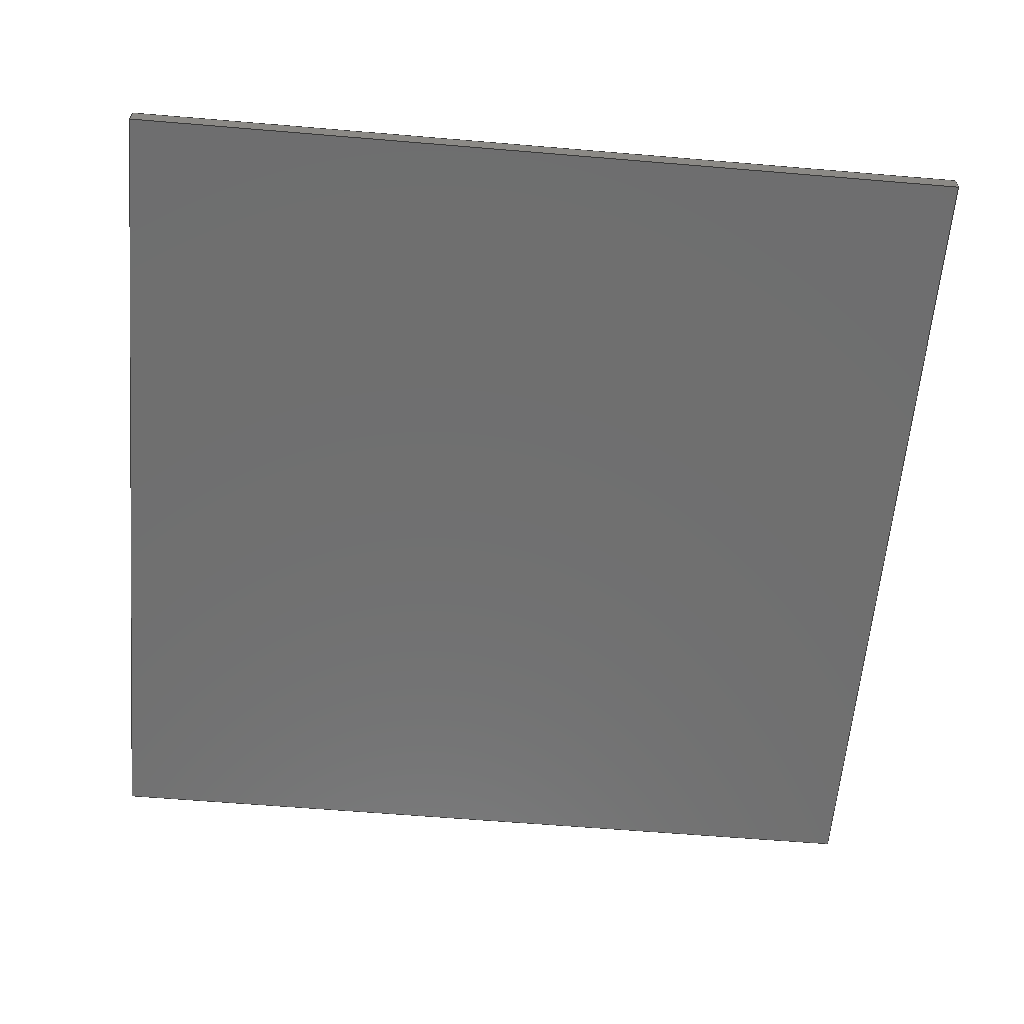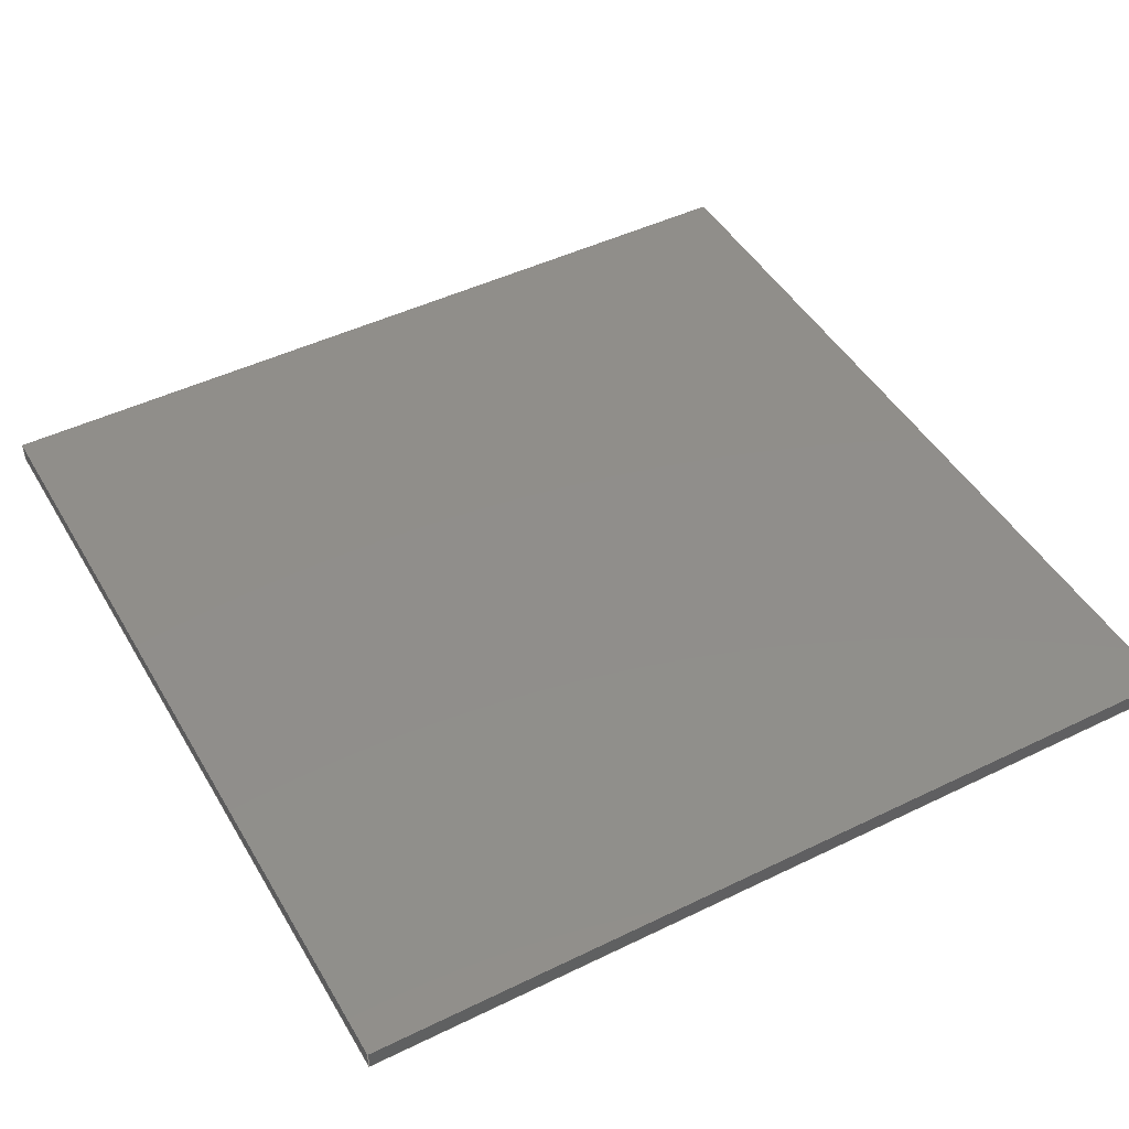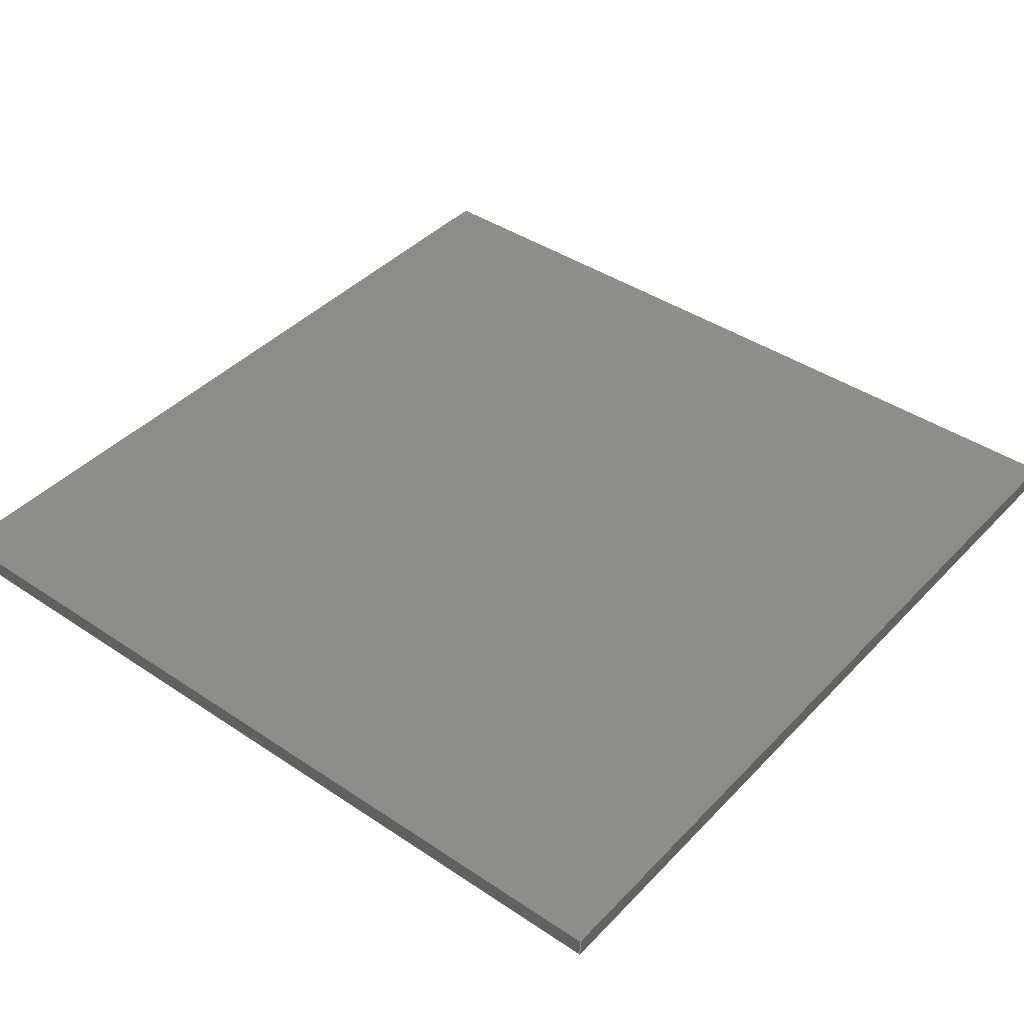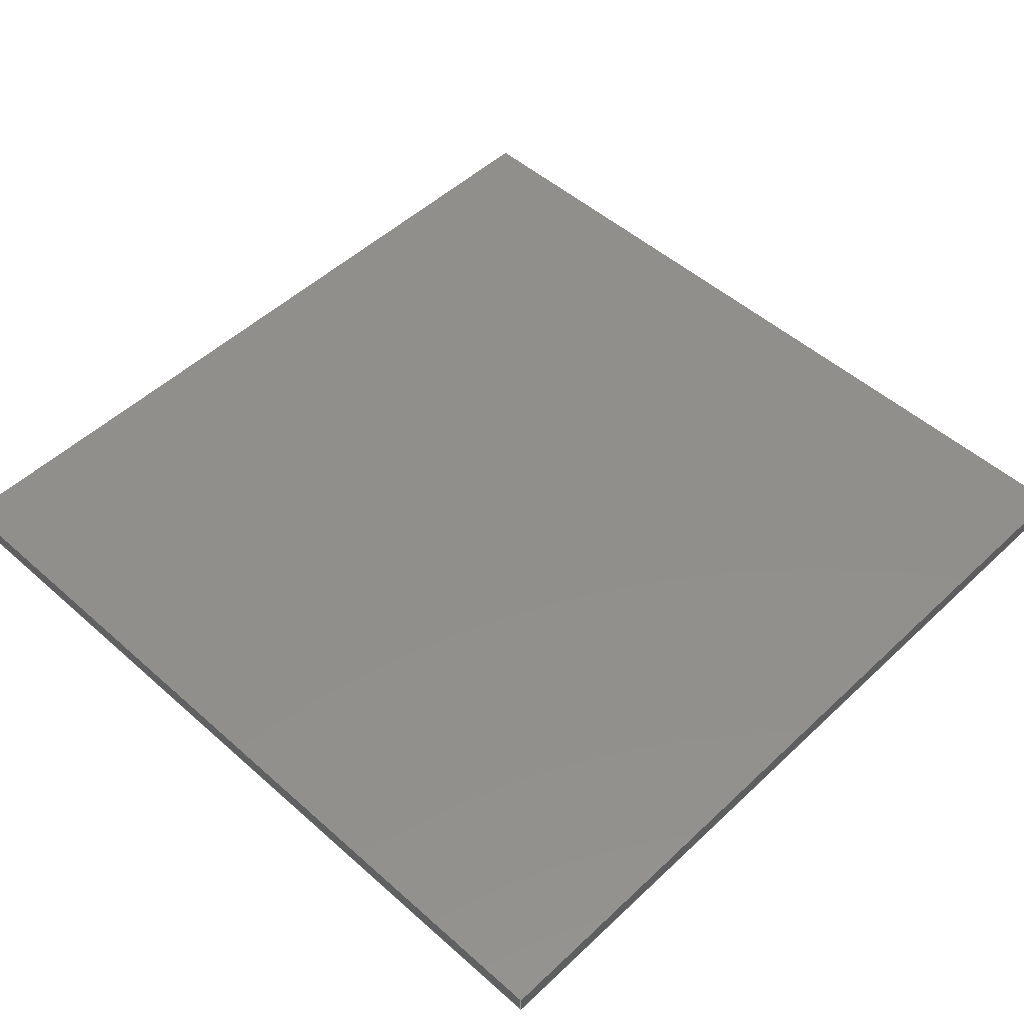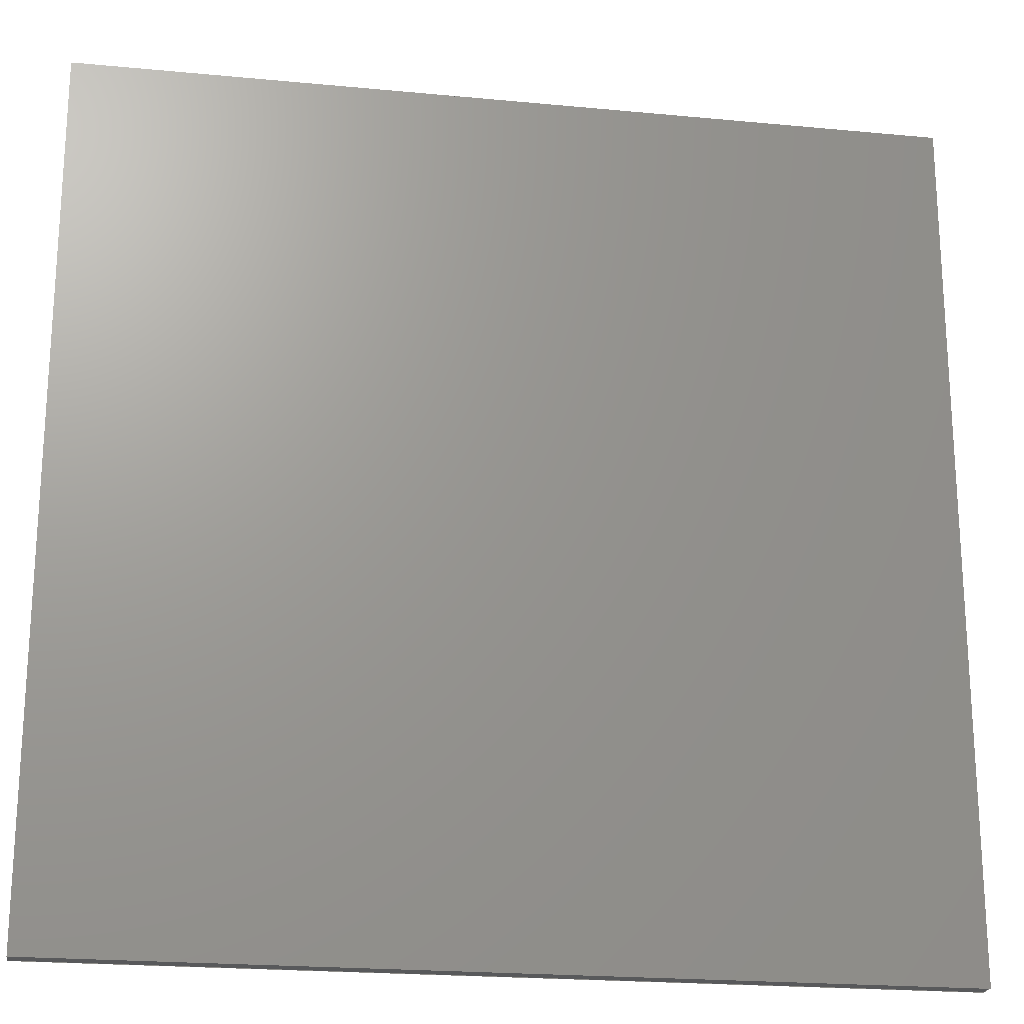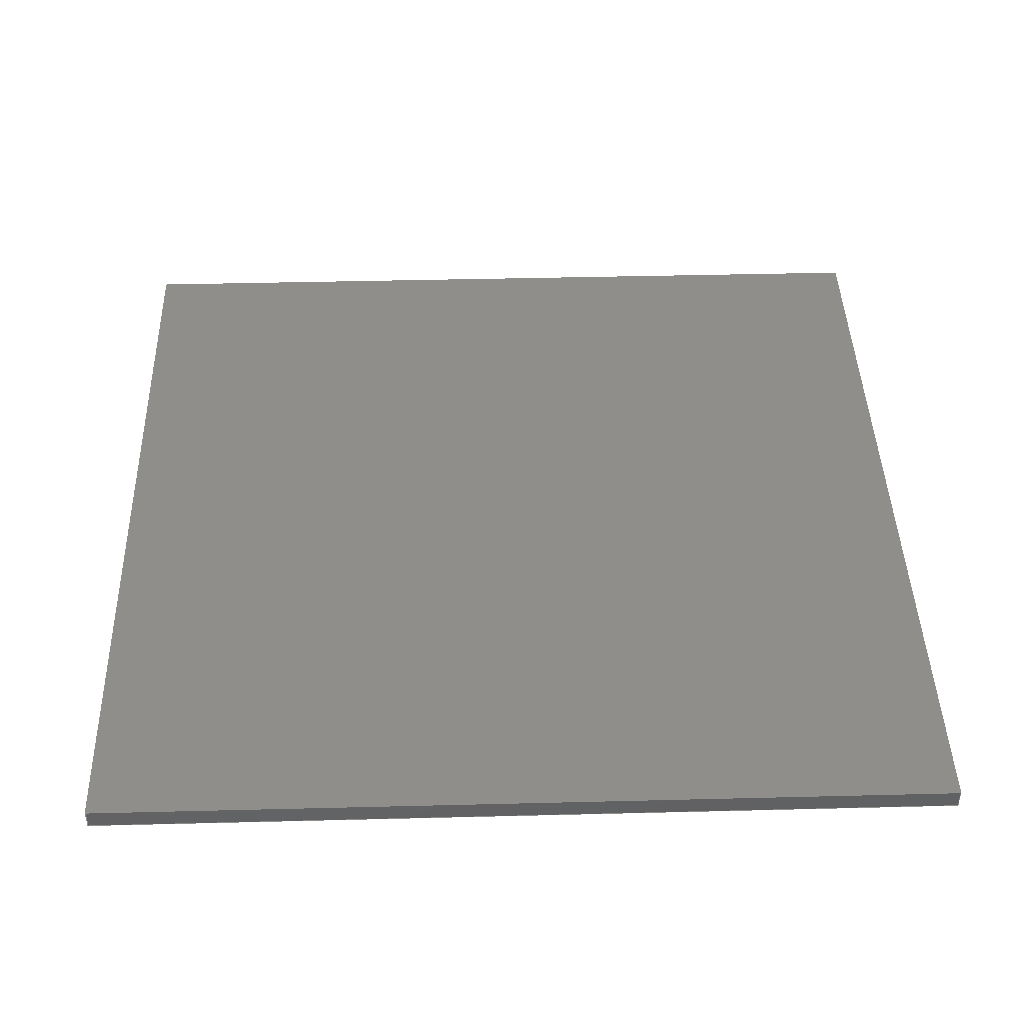
<metadata>
{"format":"step","ext":"stp","renderer":"f3d","projection":"perspective","resolution":1024,"background":"white","views":[{"elev":-61.1,"azim":-4.9,"up":"+Z"},{"elev":46.5,"azim":-119.0,"up":"+Z"},{"elev":41.4,"azim":39.1,"up":"+Z"},{"elev":50.3,"azim":-45.8,"up":"+Z"},{"elev":-21.2,"azim":-9.7,"up":"+Y"},{"elev":42.9,"azim":-91.7,"up":"+Z"}]}
</metadata>
<code>
ISO-10303-21;
DATA;
#1=MECHANICAL_DESIGN_GEOMETRIC_PRESENTATION_REPRESENTATION('',(#8),#166);
#2=DIMENSIONAL_EXPONENTS(0,0,0,0,0,0,0);
#3=(
CONVERSION_BASED_UNIT('degree',#4)
NAMED_UNIT(#2)
PLANE_ANGLE_UNIT()
);
#4=PLANE_ANGLE_MEASURE_WITH_UNIT(PLANE_ANGLE_MEASURE(0.01745),#169);
#5=PRESENTATION_LAYER_ASSIGNMENT('1','3D',(#9));
#6=SHAPE_REPRESENTATION_RELATIONSHIP('SRR','None',#172,#7);
#7=ADVANCED_BREP_SHAPE_REPRESENTATION('',(#9),#165);
#8=STYLED_ITEM('',(#182),#9);
#9=MANIFOLD_SOLID_BREP('4627',#102);
#10=FACE_OUTER_BOUND('',#16,.T.);
#11=FACE_OUTER_BOUND('',#17,.T.);
#12=FACE_OUTER_BOUND('',#18,.T.);
#13=FACE_OUTER_BOUND('',#19,.T.);
#14=FACE_OUTER_BOUND('',#20,.T.);
#15=FACE_OUTER_BOUND('',#21,.T.);
#16=EDGE_LOOP('',(#66,#67,#68,#69));
#17=EDGE_LOOP('',(#70,#71,#72,#73));
#18=EDGE_LOOP('',(#74,#75,#76,#77));
#19=EDGE_LOOP('',(#78,#79,#80,#81));
#20=EDGE_LOOP('',(#82,#83,#84,#85));
#21=EDGE_LOOP('',(#86,#87,#88,#89));
#22=LINE('',#140,#34);
#23=LINE('',#142,#35);
#24=LINE('',#144,#36);
#25=LINE('',#145,#37);
#26=LINE('',#148,#38);
#27=LINE('',#150,#39);
#28=LINE('',#151,#40);
#29=LINE('',#154,#41);
#30=LINE('',#156,#42);
#31=LINE('',#157,#43);
#32=LINE('',#159,#44);
#33=LINE('',#160,#45);
#34=VECTOR('',#114,17.8);
#35=VECTOR('',#115,0.4);
#36=VECTOR('',#116,17.8);
#37=VECTOR('',#117,0.4);
#38=VECTOR('',#120,17.8);
#39=VECTOR('',#121,17.8);
#40=VECTOR('',#122,0.4);
#41=VECTOR('',#125,17.8);
#42=VECTOR('',#126,17.8);
#43=VECTOR('',#127,0.4);
#44=VECTOR('',#130,17.8);
#45=VECTOR('',#131,17.8);
#46=VERTEX_POINT('',#138);
#47=VERTEX_POINT('',#139);
#48=VERTEX_POINT('',#141);
#49=VERTEX_POINT('',#143);
#50=VERTEX_POINT('',#147);
#51=VERTEX_POINT('',#149);
#52=VERTEX_POINT('',#153);
#53=VERTEX_POINT('',#155);
#54=EDGE_CURVE('',#46,#47,#22,.T.);
#55=EDGE_CURVE('',#47,#48,#23,.T.);
#56=EDGE_CURVE('',#49,#48,#24,.T.);
#57=EDGE_CURVE('',#46,#49,#25,.T.);
#58=EDGE_CURVE('',#50,#46,#26,.T.);
#59=EDGE_CURVE('',#51,#49,#27,.T.);
#60=EDGE_CURVE('',#50,#51,#28,.T.);
#61=EDGE_CURVE('',#52,#50,#29,.T.);
#62=EDGE_CURVE('',#53,#51,#30,.T.);
#63=EDGE_CURVE('',#52,#53,#31,.T.);
#64=EDGE_CURVE('',#47,#52,#32,.T.);
#65=EDGE_CURVE('',#48,#53,#33,.T.);
#66=ORIENTED_EDGE('',*,*,#54,.T.);
#67=ORIENTED_EDGE('',*,*,#55,.T.);
#68=ORIENTED_EDGE('',*,*,#56,.F.);
#69=ORIENTED_EDGE('',*,*,#57,.F.);
#70=ORIENTED_EDGE('',*,*,#58,.T.);
#71=ORIENTED_EDGE('',*,*,#57,.T.);
#72=ORIENTED_EDGE('',*,*,#59,.F.);
#73=ORIENTED_EDGE('',*,*,#60,.F.);
#74=ORIENTED_EDGE('',*,*,#61,.T.);
#75=ORIENTED_EDGE('',*,*,#60,.T.);
#76=ORIENTED_EDGE('',*,*,#62,.F.);
#77=ORIENTED_EDGE('',*,*,#63,.F.);
#78=ORIENTED_EDGE('',*,*,#64,.T.);
#79=ORIENTED_EDGE('',*,*,#63,.T.);
#80=ORIENTED_EDGE('',*,*,#65,.F.);
#81=ORIENTED_EDGE('',*,*,#55,.F.);
#82=ORIENTED_EDGE('',*,*,#65,.T.);
#83=ORIENTED_EDGE('',*,*,#62,.T.);
#84=ORIENTED_EDGE('',*,*,#59,.T.);
#85=ORIENTED_EDGE('',*,*,#56,.T.);
#86=ORIENTED_EDGE('',*,*,#64,.F.);
#87=ORIENTED_EDGE('',*,*,#54,.F.);
#88=ORIENTED_EDGE('',*,*,#58,.F.);
#89=ORIENTED_EDGE('',*,*,#61,.F.);
#90=PLANE('',#104);
#91=PLANE('',#105);
#92=PLANE('',#106);
#93=PLANE('',#107);
#94=PLANE('',#108);
#95=PLANE('',#109);
#96=ADVANCED_FACE('',(#10),#90,.T.);
#97=ADVANCED_FACE('',(#11),#91,.T.);
#98=ADVANCED_FACE('',(#12),#92,.T.);
#99=ADVANCED_FACE('',(#13),#93,.T.);
#100=ADVANCED_FACE('',(#14),#94,.T.);
#101=ADVANCED_FACE('',(#15),#95,.F.);
#102=CLOSED_SHELL('',(#96,#97,#98,#99,#100,#101));
#103=AXIS2_PLACEMENT_3D('placement',#136,#110,#111);
#104=AXIS2_PLACEMENT_3D('',#137,#112,#113);
#105=AXIS2_PLACEMENT_3D('',#146,#118,#119);
#106=AXIS2_PLACEMENT_3D('',#152,#123,#124);
#107=AXIS2_PLACEMENT_3D('',#158,#128,#129);
#108=AXIS2_PLACEMENT_3D('',#161,#132,#133);
#109=AXIS2_PLACEMENT_3D('',#162,#134,#135);
#110=DIRECTION('axis',(0,0,1));
#111=DIRECTION('refdir',(1,0,0));
#112=DIRECTION('center_axis',(-1.996e-16,1,0));
#113=DIRECTION('ref_axis',(-1,0,0));
#114=DIRECTION('',(-1,-1.996e-16,0));
#115=DIRECTION('',(0,0,1));
#116=DIRECTION('',(-1,-1.996e-16,0));
#117=DIRECTION('',(0,0,1));
#118=DIRECTION('center_axis',(1,3.992e-16,0));
#119=DIRECTION('ref_axis',(0,1,0));
#120=DIRECTION('',(-3.992e-16,1,0));
#121=DIRECTION('',(-3.992e-16,1,0));
#122=DIRECTION('',(0,0,1));
#123=DIRECTION('center_axis',(1.996e-16,-1,0));
#124=DIRECTION('ref_axis',(1,0,0));
#125=DIRECTION('',(1,1.996e-16,0));
#126=DIRECTION('',(1,1.996e-16,0));
#127=DIRECTION('',(0,0,1));
#128=DIRECTION('center_axis',(-1,0,0));
#129=DIRECTION('ref_axis',(0,-1,0));
#130=DIRECTION('',(0,-1,0));
#131=DIRECTION('',(0,-1,0));
#132=DIRECTION('center_axis',(0,0,1));
#133=DIRECTION('ref_axis',(1,0,0));
#134=DIRECTION('center_axis',(0,0,1));
#135=DIRECTION('ref_axis',(1,0,0));
#136=CARTESIAN_POINT('',(0,0,0));
#137=CARTESIAN_POINT('Origin',(8.9,8.9,1.15));
#138=CARTESIAN_POINT('',(8.9,8.9,1.15));
#139=CARTESIAN_POINT('',(-8.9,8.9,1.15));
#140=CARTESIAN_POINT('',(8.9,8.9,1.15));
#141=CARTESIAN_POINT('',(-8.9,8.9,1.55));
#142=CARTESIAN_POINT('',(-8.9,8.9,1.15));
#143=CARTESIAN_POINT('',(8.9,8.9,1.55));
#144=CARTESIAN_POINT('',(8.9,8.9,1.55));
#145=CARTESIAN_POINT('',(8.9,8.9,1.15));
#146=CARTESIAN_POINT('Origin',(8.9,-8.9,1.15));
#147=CARTESIAN_POINT('',(8.9,-8.9,1.15));
#148=CARTESIAN_POINT('',(8.9,-8.9,1.15));
#149=CARTESIAN_POINT('',(8.9,-8.9,1.55));
#150=CARTESIAN_POINT('',(8.9,-8.9,1.55));
#151=CARTESIAN_POINT('',(8.9,-8.9,1.15));
#152=CARTESIAN_POINT('Origin',(-8.9,-8.9,1.15));
#153=CARTESIAN_POINT('',(-8.9,-8.9,1.15));
#154=CARTESIAN_POINT('',(-8.9,-8.9,1.15));
#155=CARTESIAN_POINT('',(-8.9,-8.9,1.55));
#156=CARTESIAN_POINT('',(-8.9,-8.9,1.55));
#157=CARTESIAN_POINT('',(-8.9,-8.9,1.15));
#158=CARTESIAN_POINT('Origin',(-8.9,8.9,1.15));
#159=CARTESIAN_POINT('',(-8.9,8.9,1.15));
#160=CARTESIAN_POINT('',(-8.9,8.9,1.55));
#161=CARTESIAN_POINT('Origin',(1.776e-15,0,1.55));
#162=CARTESIAN_POINT('Origin',(1.497e-15,-5.988e-16,
1.15));
#163=UNCERTAINTY_MEASURE_WITH_UNIT(LENGTH_MEASURE(0.01),#167,
'DISTANCE_ACCURACY_VALUE',
'Maximum model space distance between geometric entities at asserted c
onnectivities');
#164=UNCERTAINTY_MEASURE_WITH_UNIT(LENGTH_MEASURE(1e-06),#167,
'DISTANCE_ACCURACY_VALUE',
'Maximum model space distance between geometric entities at asserted c
onnectivities');
#165=(
GEOMETRIC_REPRESENTATION_CONTEXT(3)
GLOBAL_UNCERTAINTY_ASSIGNED_CONTEXT((#163))
GLOBAL_UNIT_ASSIGNED_CONTEXT((#167,#169,#168))
REPRESENTATION_CONTEXT('','3D')
);
#166=(
GEOMETRIC_REPRESENTATION_CONTEXT(3)
GLOBAL_UNCERTAINTY_ASSIGNED_CONTEXT((#164))
GLOBAL_UNIT_ASSIGNED_CONTEXT((#167,#3,#168))
REPRESENTATION_CONTEXT('','3D')
);
#167=(
LENGTH_UNIT()
NAMED_UNIT(*)
SI_UNIT(.MILLI.,.METRE.)
);
#168=(
NAMED_UNIT(*)
SI_UNIT($,.STERADIAN.)
SOLID_ANGLE_UNIT()
);
#169=(
NAMED_UNIT(*)
PLANE_ANGLE_UNIT()
SI_UNIT($,.RADIAN.)
);
#170=SHAPE_DEFINITION_REPRESENTATION(#171,#172);
#171=PRODUCT_DEFINITION_SHAPE('',$,#174);
#172=SHAPE_REPRESENTATION('',(#103),#165);
#173=PRODUCT_DEFINITION_CONTEXT('part definition',#178,'design');
#174=PRODUCT_DEFINITION('Product','Product',#175,#173);
#175=PRODUCT_DEFINITION_FORMATION('',$,#180);
#176=PRODUCT_RELATED_PRODUCT_CATEGORY('Product','Product',(#180));
#177=APPLICATION_PROTOCOL_DEFINITION('international standard',
'automotive_design',2009,#178);
#178=APPLICATION_CONTEXT(
'Core Data for Automotive Mechanical Design Process');
#179=PRODUCT_CONTEXT('part definition',#178,'mechanical');
#180=PRODUCT('Product','Product',$,(#179));
#181=PRESENTATION_STYLE_ASSIGNMENT((#183));
#182=PRESENTATION_STYLE_ASSIGNMENT((#184));
#183=SURFACE_STYLE_USAGE(.BOTH.,#185);
#184=SURFACE_STYLE_USAGE(.BOTH.,#186);
#185=SURFACE_SIDE_STYLE('',(#187));
#186=SURFACE_SIDE_STYLE('',(#188));
#187=SURFACE_STYLE_FILL_AREA(#189);
#188=SURFACE_STYLE_FILL_AREA(#190);
#189=FILL_AREA_STYLE('',(#191));
#190=FILL_AREA_STYLE('',(#192));
#191=FILL_AREA_STYLE_COLOUR('',#193);
#192=FILL_AREA_STYLE_COLOUR('',#194);
#193=COLOUR_RGB('',1,1,1);
#194=COLOUR_RGB('',0.3255,0.651,0.4078);
ENDSEC;
END-ISO-10303-21;

</code>
